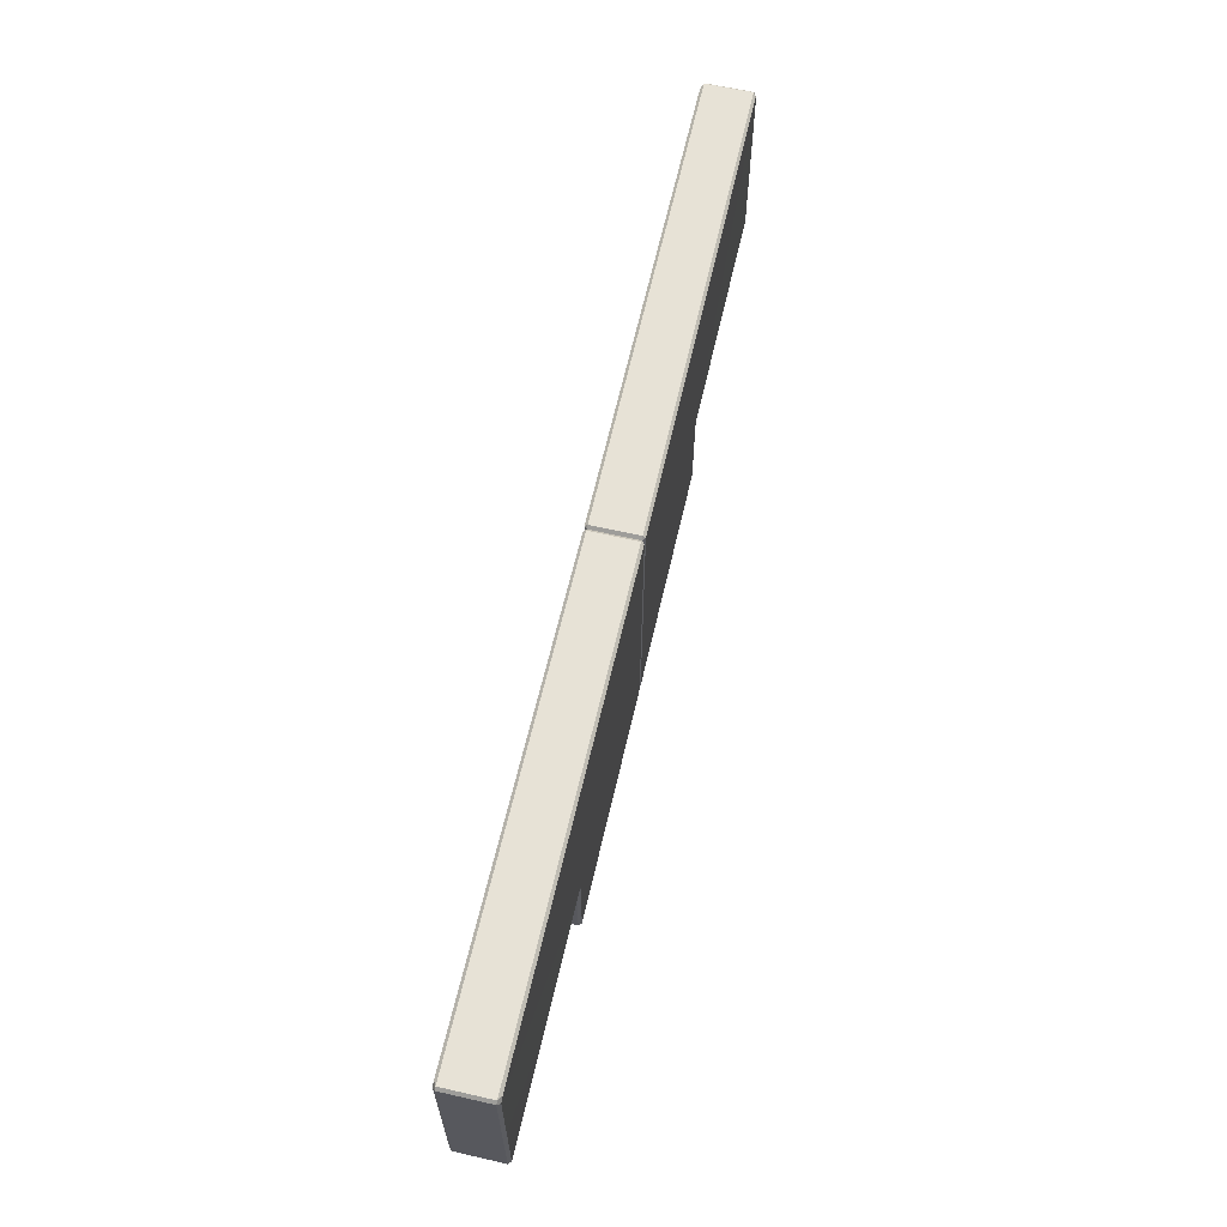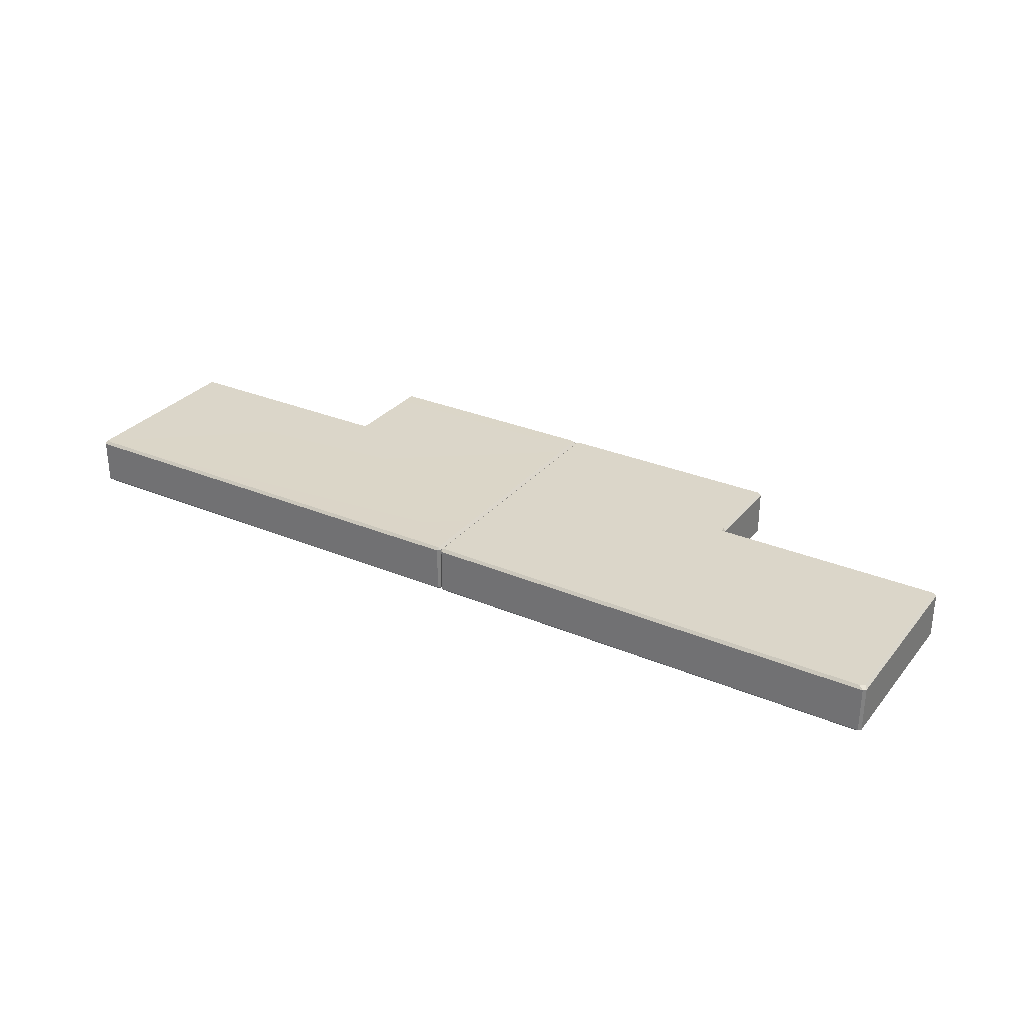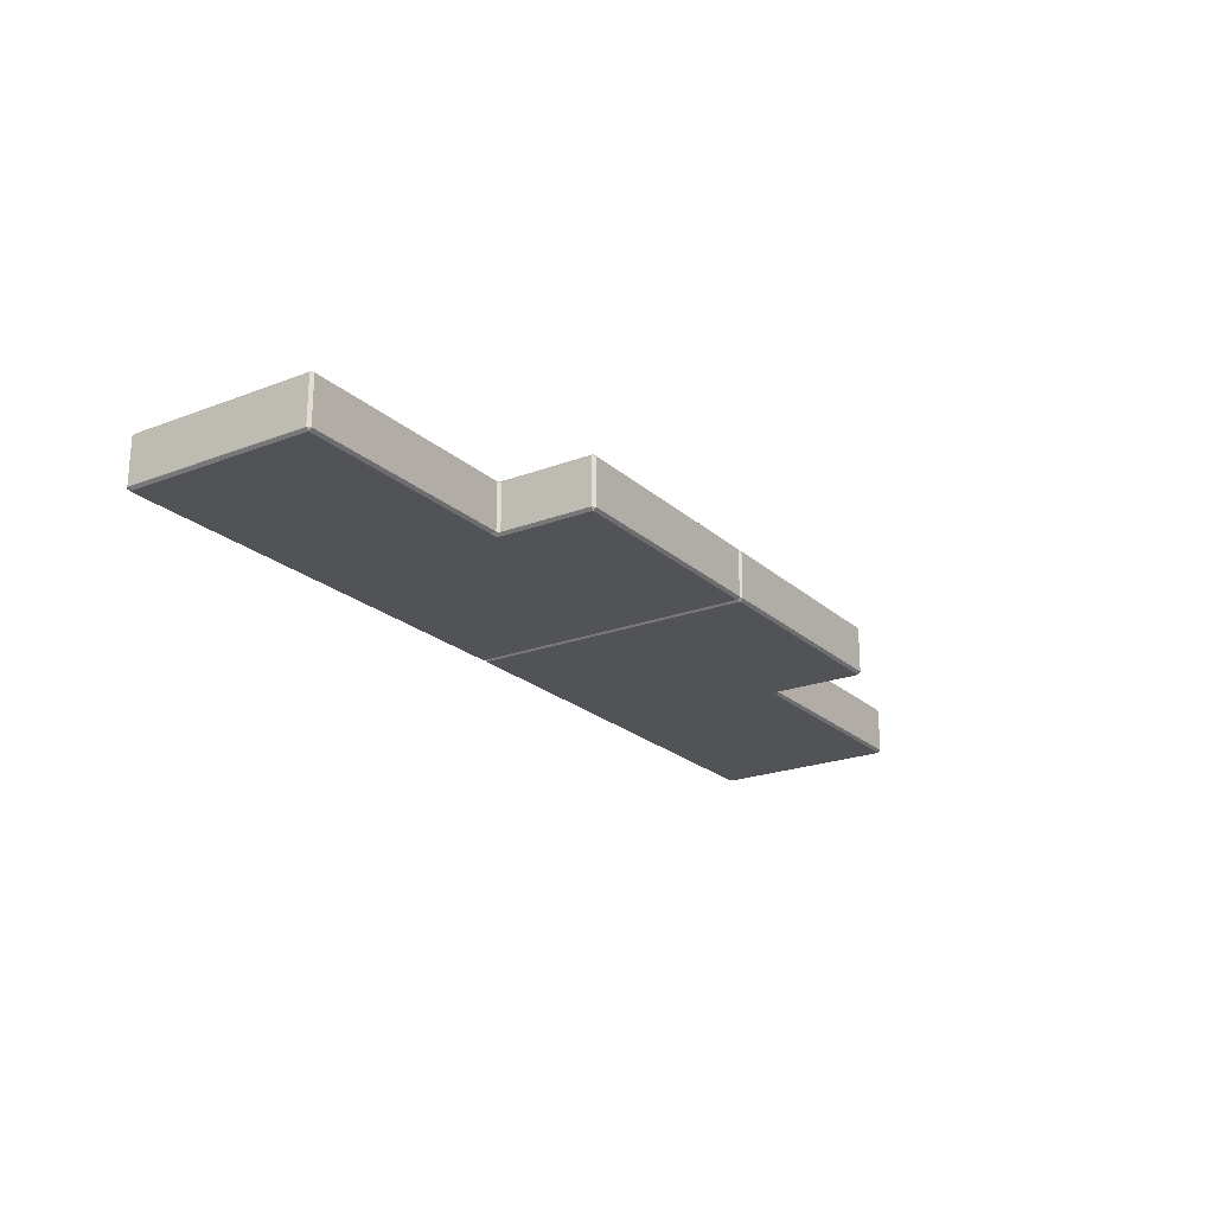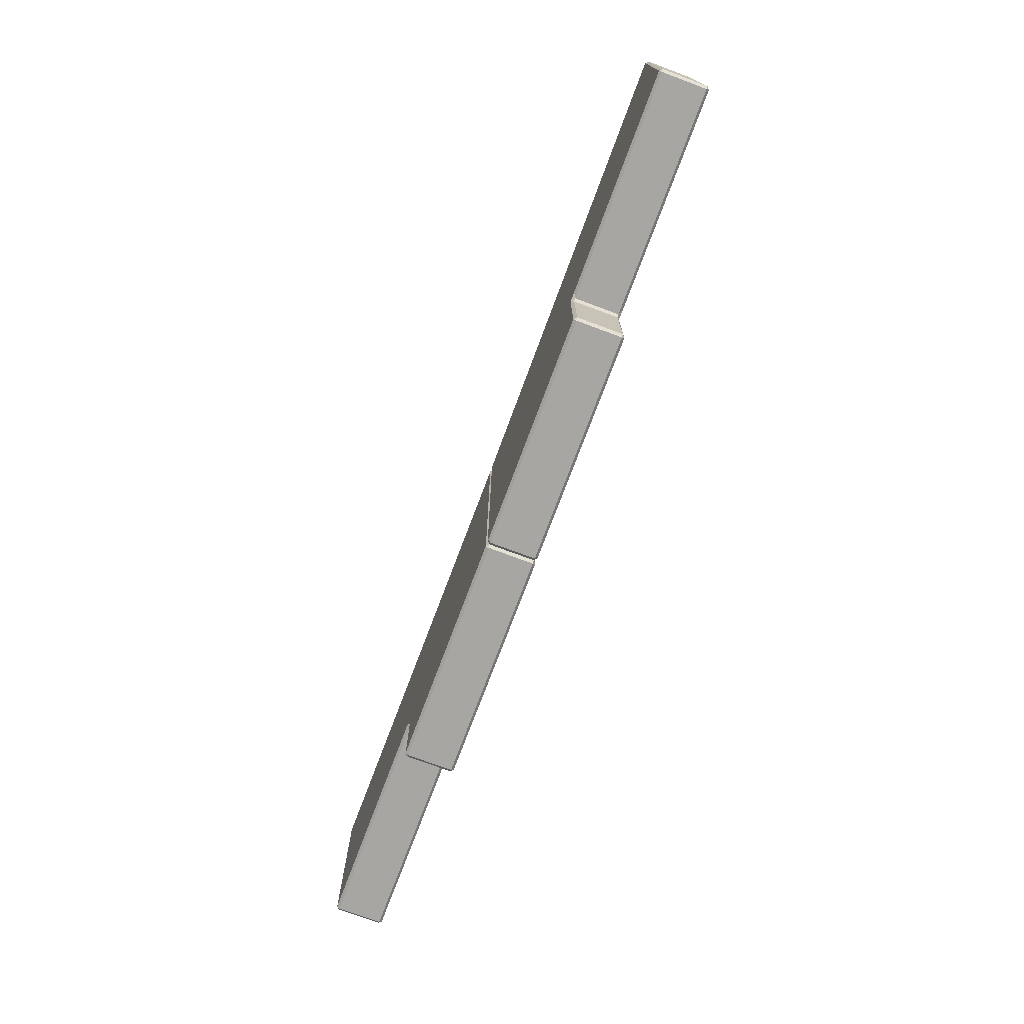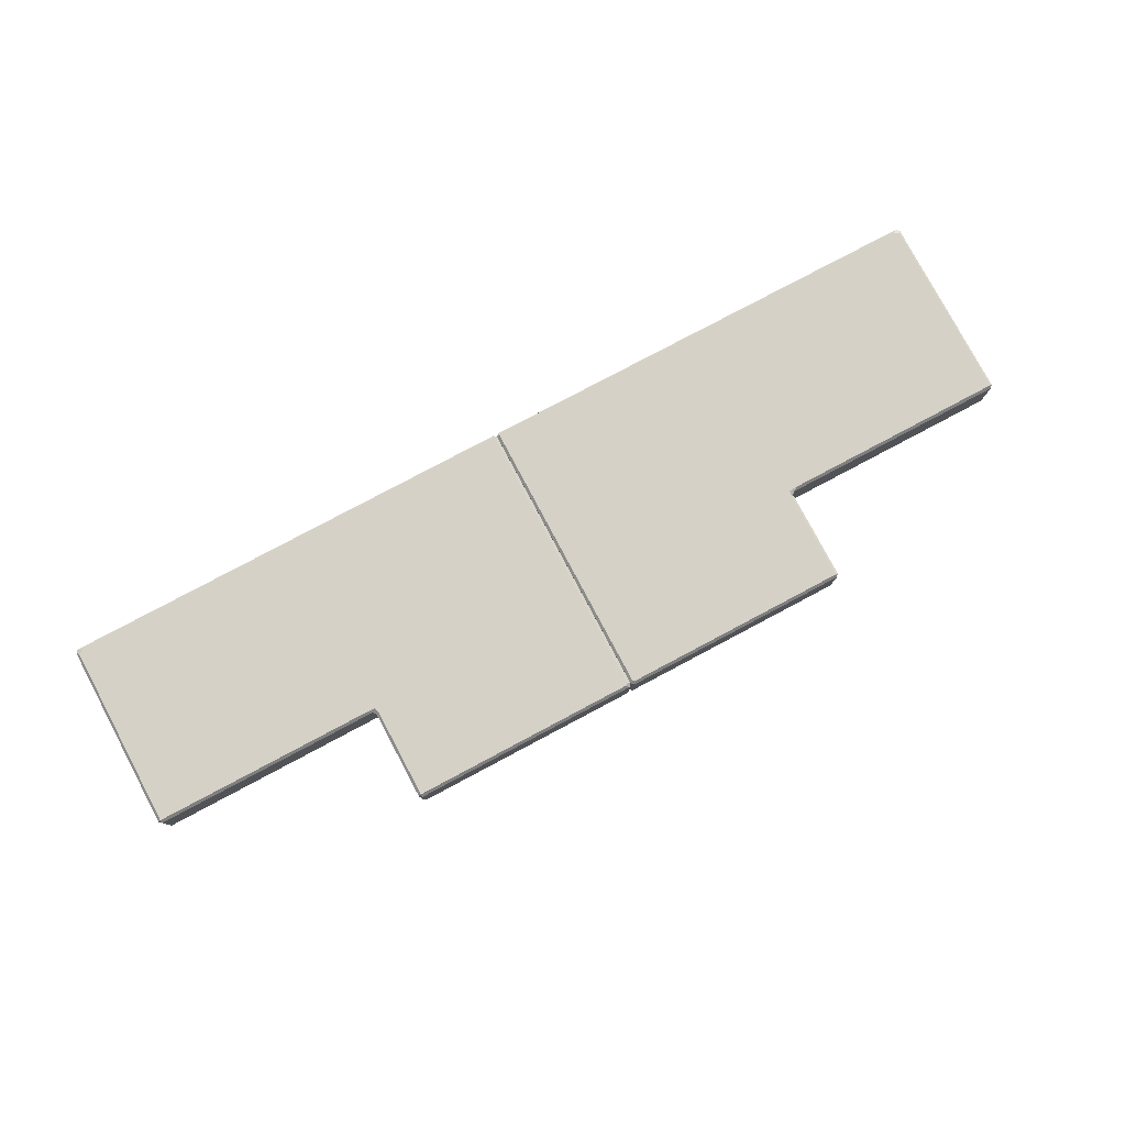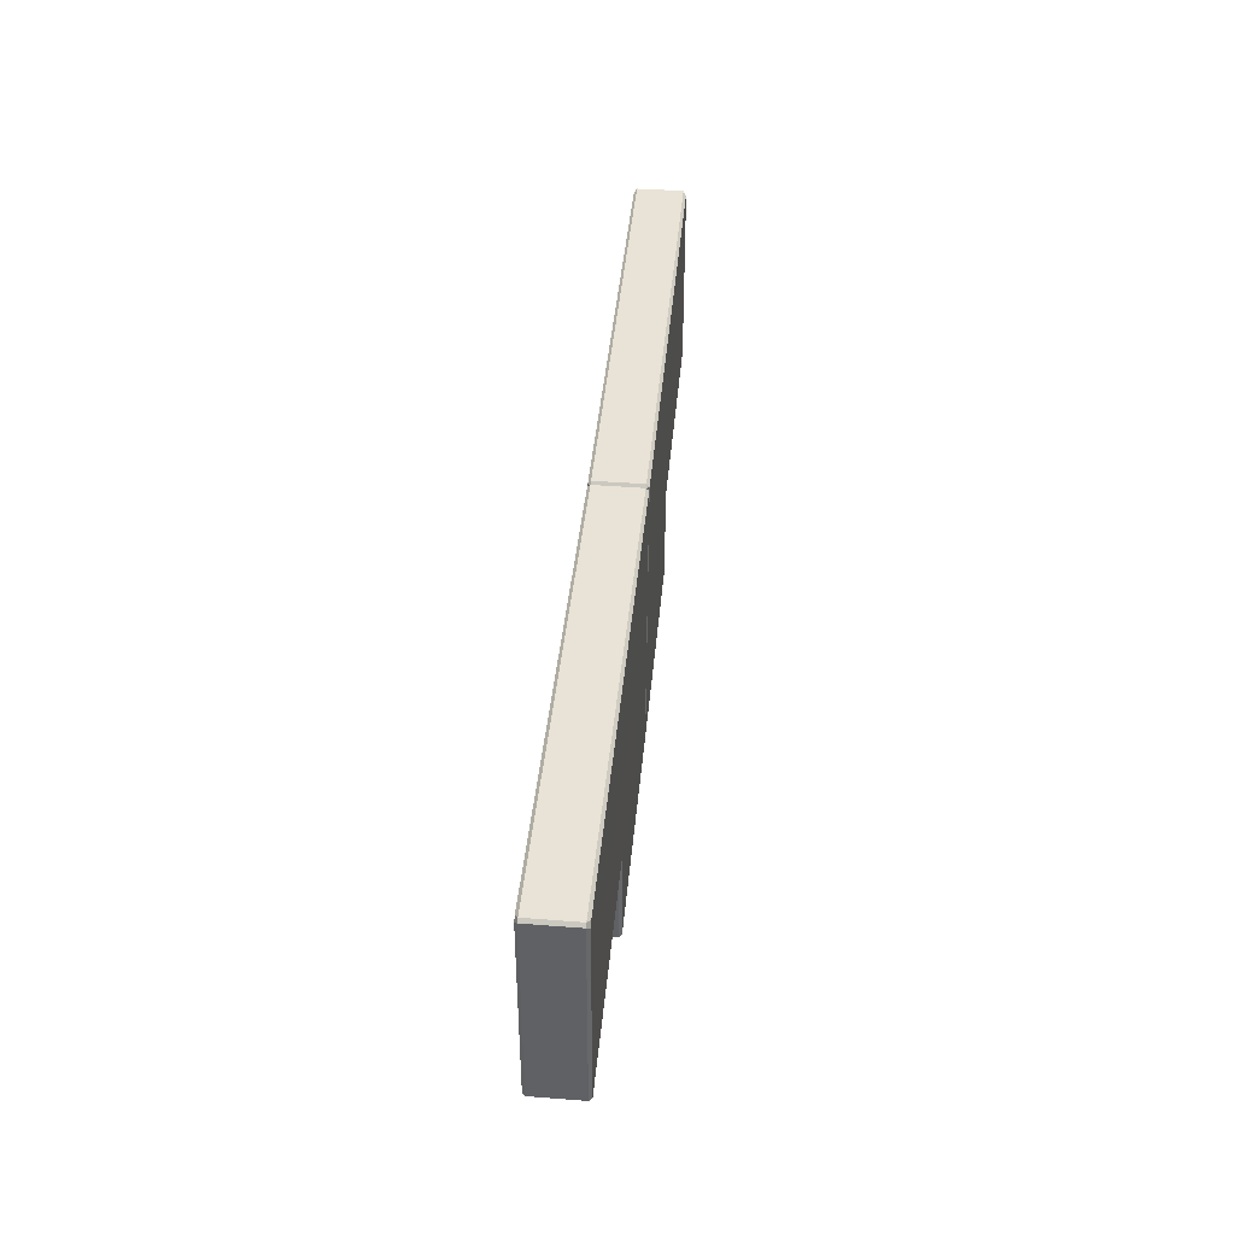
<metadata>
{"format":"obj","ext":"obj","renderer":"f3d","projection":"perspective","resolution":1024,"background":"white","views":[{"elev":63.4,"azim":-77.1,"up":"+Y"},{"elev":29.8,"azim":-148.4,"up":"+Z"},{"elev":-22.0,"azim":-56.2,"up":"+Z"},{"elev":-74.1,"azim":-110.5,"up":"+Y"},{"elev":78.9,"azim":-28.0,"up":"+Z"},{"elev":41.4,"azim":-84.8,"up":"+Y"}]}
</metadata>
<code>
o door_Circle.002
v -36.69 2.126 -48.9
v -36.71 2.14 -48.91
v -36.73 2.126 -48.91
v -36.71 2.109 -48.9
v -34.18 2.125 -48.91
v -34.19 2.14 -48.91
v -34.19 2.125 -48.89
v -36.73 1.108 -48.91
v -36.71 1.093 -48.91
v -36.71 1.108 -48.9
v -34.19 0.5688 -48.91
v -34.18 0.5835 -48.91
v -34.19 0.5907 -48.9
v -34.21 0.5835 -48.9
v -35.44 0.5689 -48.91
v -35.44 0.5836 -48.9
v -35.45 0.5836 -48.91
v -35.44 1.105 -48.9
v -35.49 1.107 -48.9
v -35.47 1.093 -48.91
v -35.45 1.078 -48.91
v -35.44 1.071 -48.9
v -36.69 2.126 -49.18
v -36.71 2.11 -49.18
v -36.73 2.126 -49.16
v -36.71 2.141 -49.16
v -34.18 2.126 -49.15
v -34.19 2.126 -49.17
v -34.19 2.141 -49.15
v -36.73 1.108 -49.16
v -36.71 1.108 -49.18
v -36.71 1.093 -49.16
v -34.19 0.5695 -49.16
v -34.2 0.5842 -49.17
v -34.19 0.5914 -49.17
v -34.18 0.5841 -49.16
v -35.44 0.5694 -49.16
v -35.45 0.5841 -49.16
v -35.44 0.5841 -49.17
v -35.44 1.106 -49.17
v -35.44 1.071 -49.17
v -35.45 1.078 -49.16
v -35.47 1.093 -49.16
v -35.49 1.108 -49.17
v -31.67 2.126 -48.9
v -31.64 2.14 -48.91
v -31.63 2.126 -48.91
v -31.64 2.109 -48.9
v -34.18 2.125 -48.91
v -34.16 2.14 -48.91
v -34.16 2.125 -48.89
v -31.63 1.108 -48.91
v -31.64 1.093 -48.91
v -31.64 1.108 -48.9
v -34.16 0.5688 -48.91
v -34.18 0.5835 -48.91
v -34.16 0.5907 -48.9
v -34.15 0.5835 -48.9
v -32.92 0.5689 -48.91
v -32.92 0.5836 -48.9
v -32.9 0.5836 -48.91
v -32.91 1.105 -48.9
v -32.86 1.107 -48.9
v -32.89 1.093 -48.91
v -32.9 1.078 -48.91
v -32.92 1.071 -48.9
v -31.67 2.126 -49.18
v -31.64 2.11 -49.18
v -31.63 2.126 -49.16
v -31.64 2.141 -49.16
v -34.18 2.126 -49.15
v -34.16 2.126 -49.17
v -34.16 2.141 -49.15
v -31.63 1.108 -49.16
v -31.64 1.108 -49.18
v -31.64 1.093 -49.16
v -34.16 0.5695 -49.16
v -34.15 0.5842 -49.17
v -34.16 0.5914 -49.17
v -34.18 0.5841 -49.16
v -32.92 0.5694 -49.16
v -32.9 0.5841 -49.16
v -32.92 0.5841 -49.17
v -32.91 1.106 -49.17
v -32.92 1.071 -49.17
v -32.9 1.078 -49.16
v -32.89 1.093 -49.16
v -32.86 1.108 -49.17
f 17 21 42 38
f 10 19 4
f 2 6 29 26
f 41 34 39
f 23 28 35 40
f 16 14 22
f 5 12 36 27
f 11 15 37 33
f 24 44 31
f 20 9 32 43
f 8 3 25 30
f 1 2 3 4
f 5 6 7
f 8 9 10
f 11 12 13 14
f 15 16 17
f 18 19 20 21 22
f 23 24 25 26
f 27 28 29
f 30 31 32
f 33 34 35 36
f 37 38 39
f 40 41 42 43 44
f 15 11 14 16
f 4 19 18 1
f 10 4 3 8
f 9 20 19 10
f 21 17 16 22
f 12 5 7 13
f 22 14 13 18
f 1 7 6 2
f 39 34 33 37
f 23 40 44 24
f 30 25 24 31
f 31 44 43 32
f 41 39 38 42
f 35 28 27 36
f 40 35 34 41
f 26 29 28 23
f 2 26 25 3
f 5 27 29 6
f 8 30 32 9
f 11 33 36 12
f 17 38 37 15
f 20 43 42 21
f 18 13 7 1
f 61 82 86 65
f 54 48 63
f 46 70 73 50
f 85 83 78
f 67 84 79 72
f 60 66 58
f 49 71 80 56
f 55 77 81 59
f 68 75 88
f 64 87 76 53
f 52 74 69 47
f 45 48 47 46
f 49 51 50
f 52 54 53
f 55 58 57 56
f 59 61 60
f 62 66 65 64 63
f 67 70 69 68
f 71 73 72
f 74 76 75
f 77 80 79 78
f 81 83 82
f 84 88 87 86 85
f 59 60 58 55
f 48 45 62 63
f 54 52 47 48
f 53 54 63 64
f 65 66 60 61
f 56 57 51 49
f 66 62 57 58
f 45 46 50 51
f 83 81 77 78
f 67 68 88 84
f 74 75 68 69
f 75 76 87 88
f 85 86 82 83
f 79 80 71 72
f 84 85 78 79
f 70 67 72 73
f 46 47 69 70
f 49 50 73 71
f 52 53 76 74
f 55 56 80 77
f 61 59 81 82
f 64 65 86 87
f 62 45 51 57

</code>
